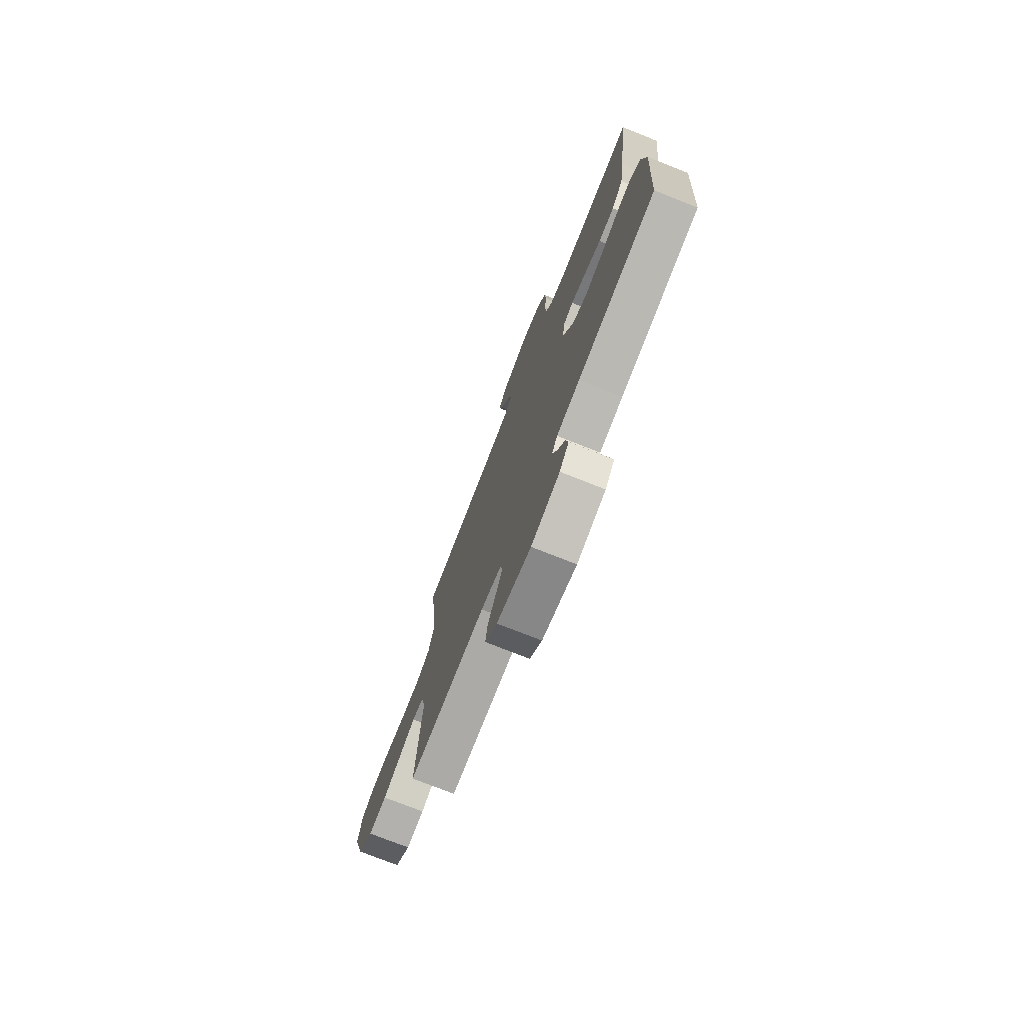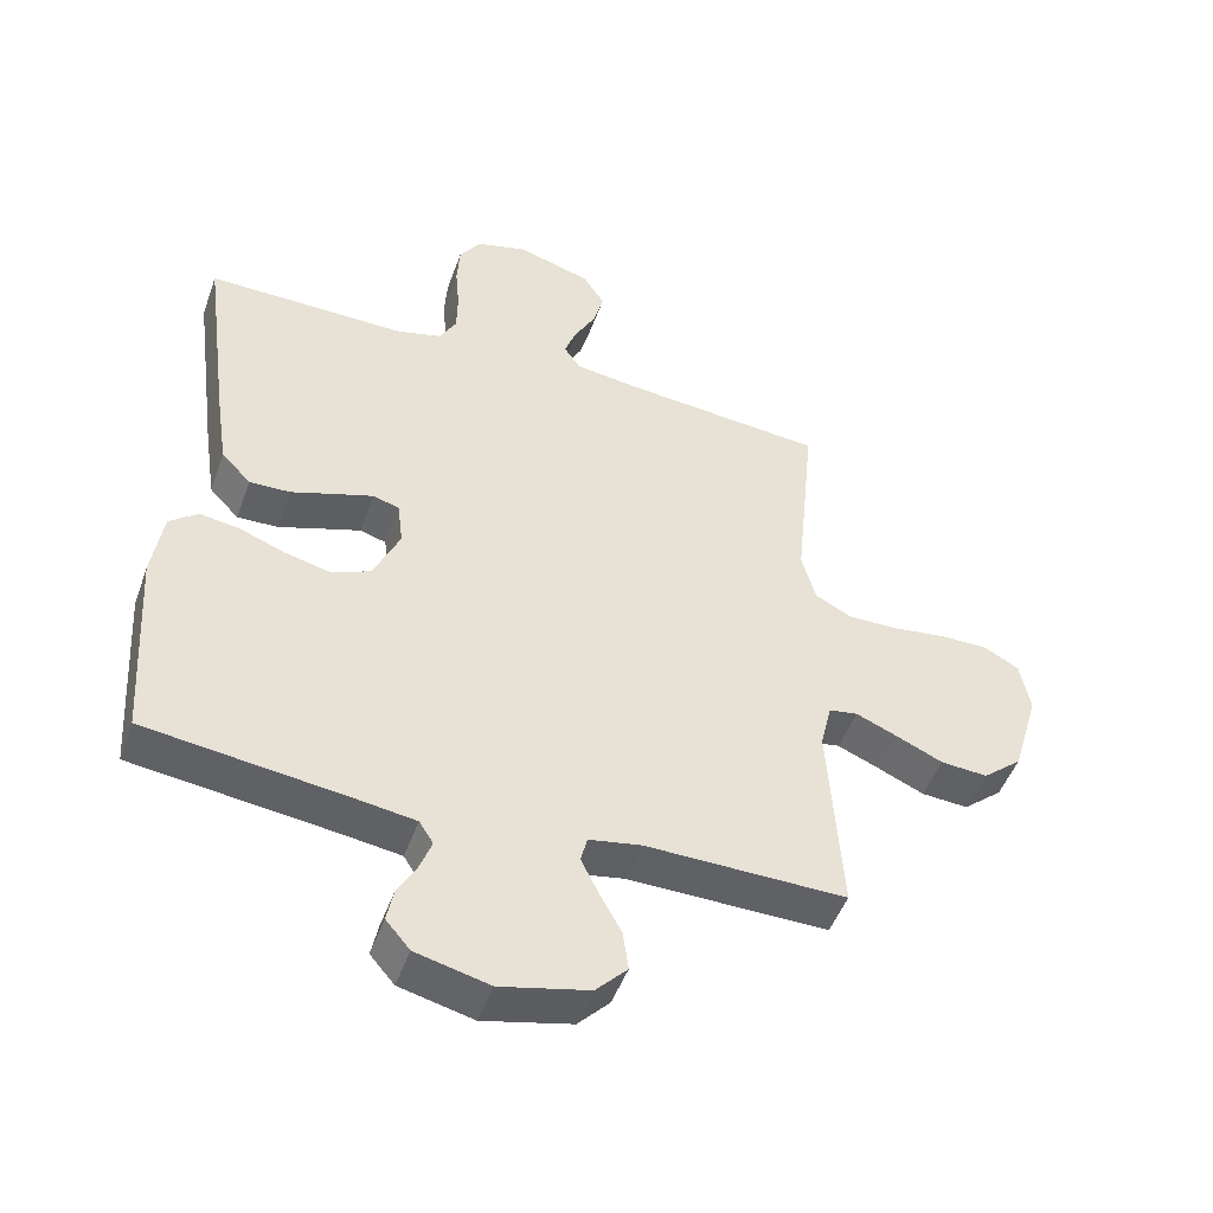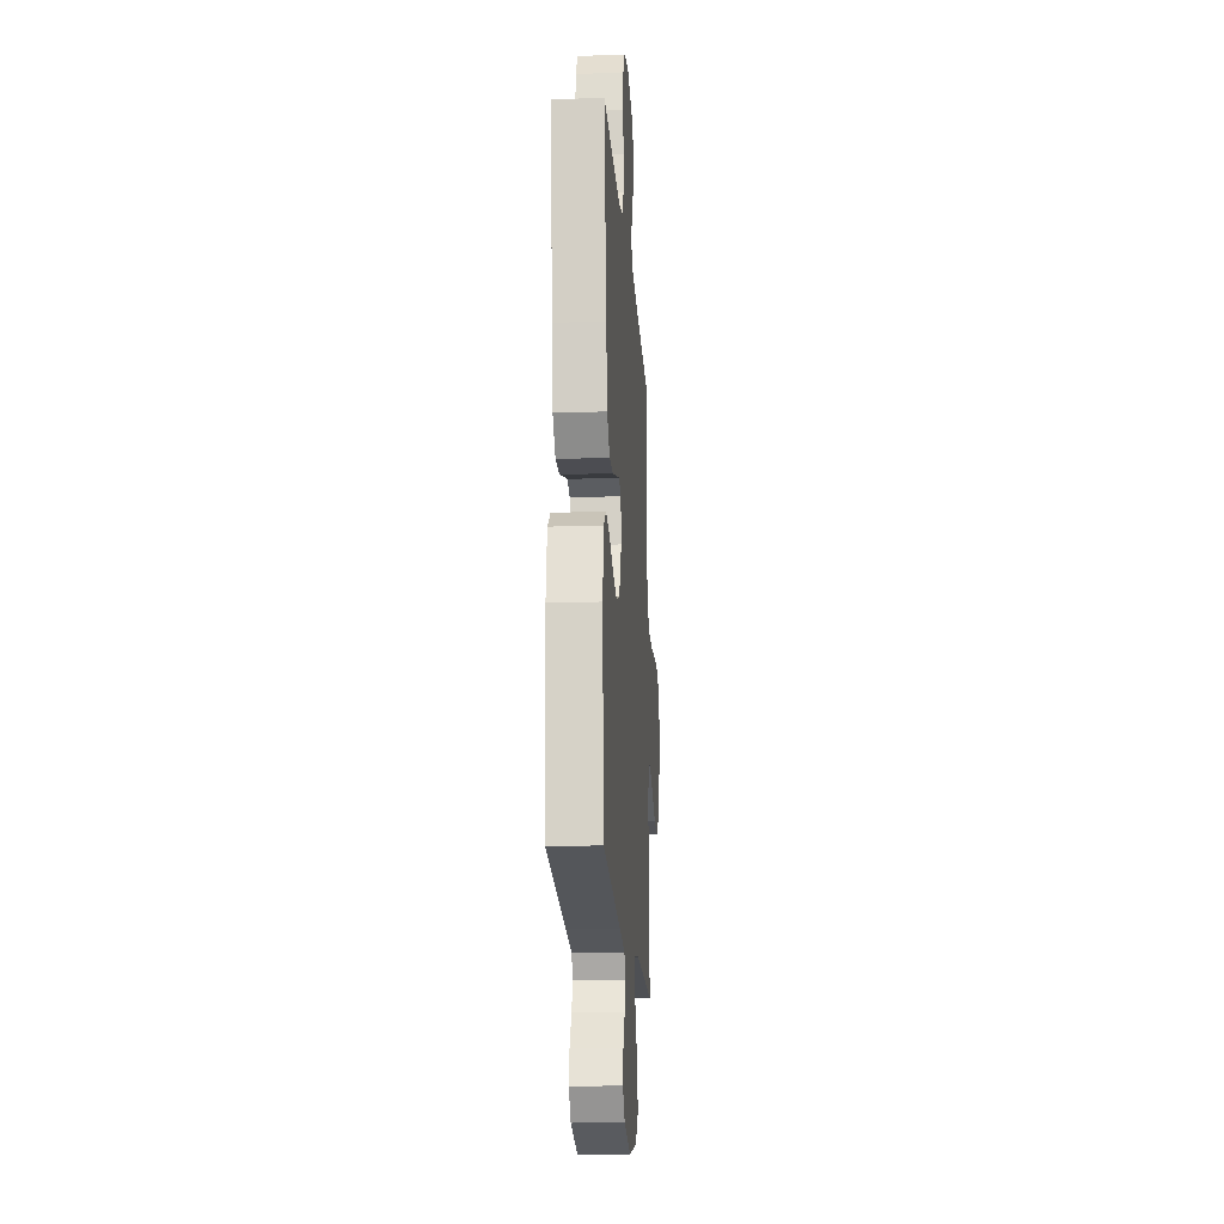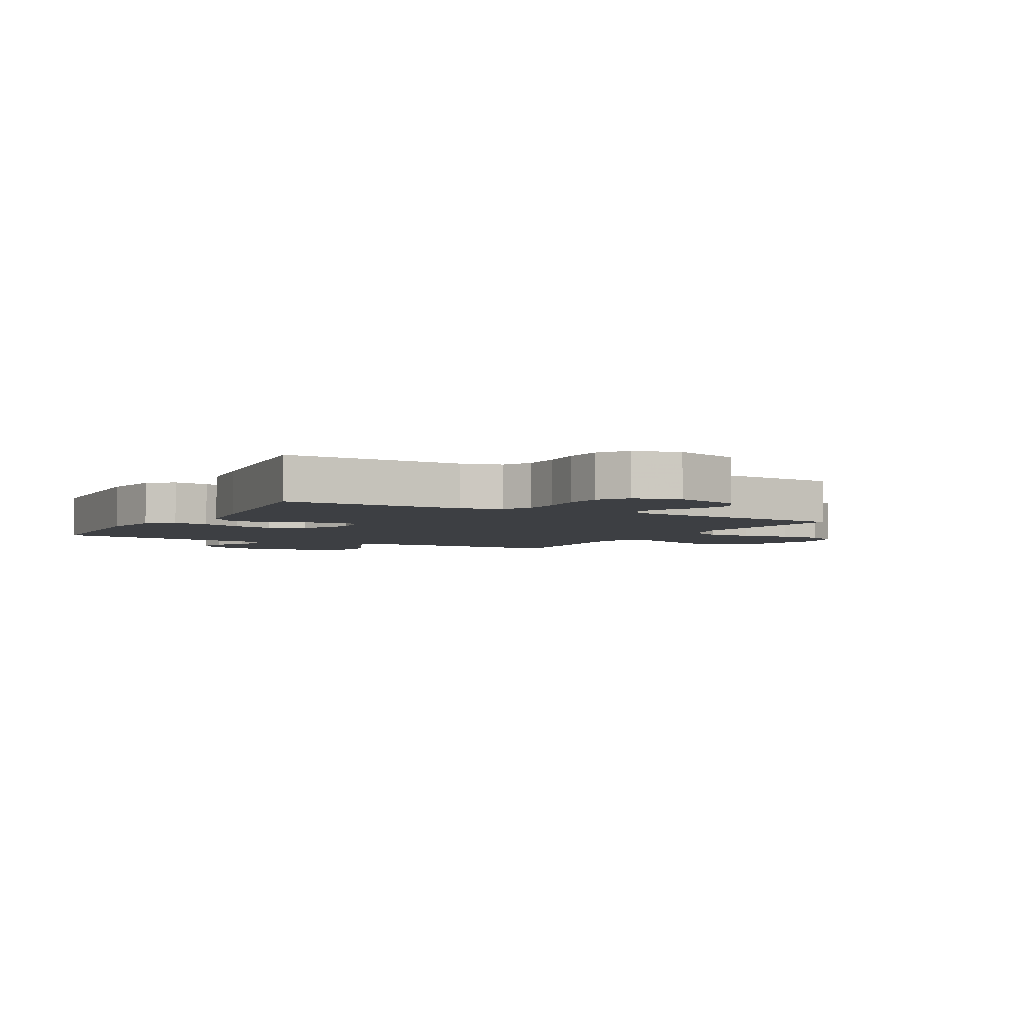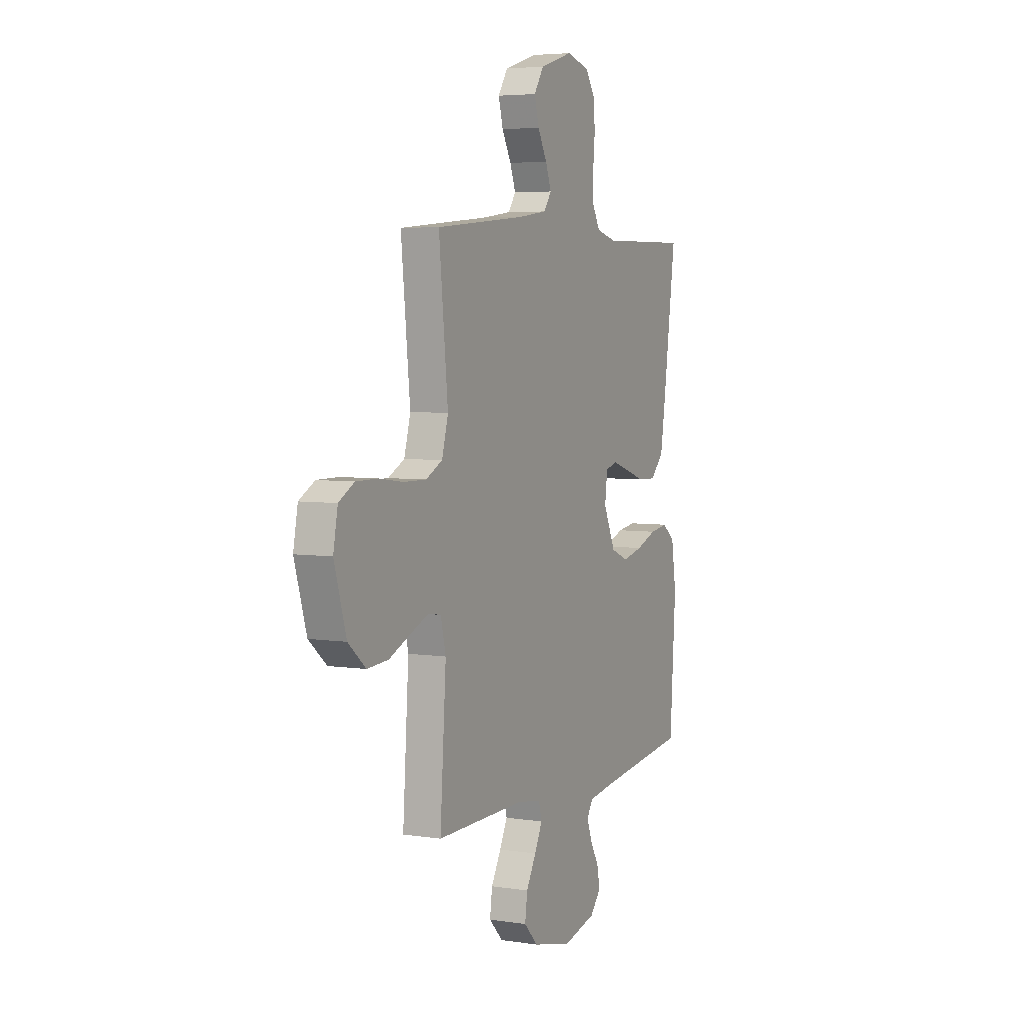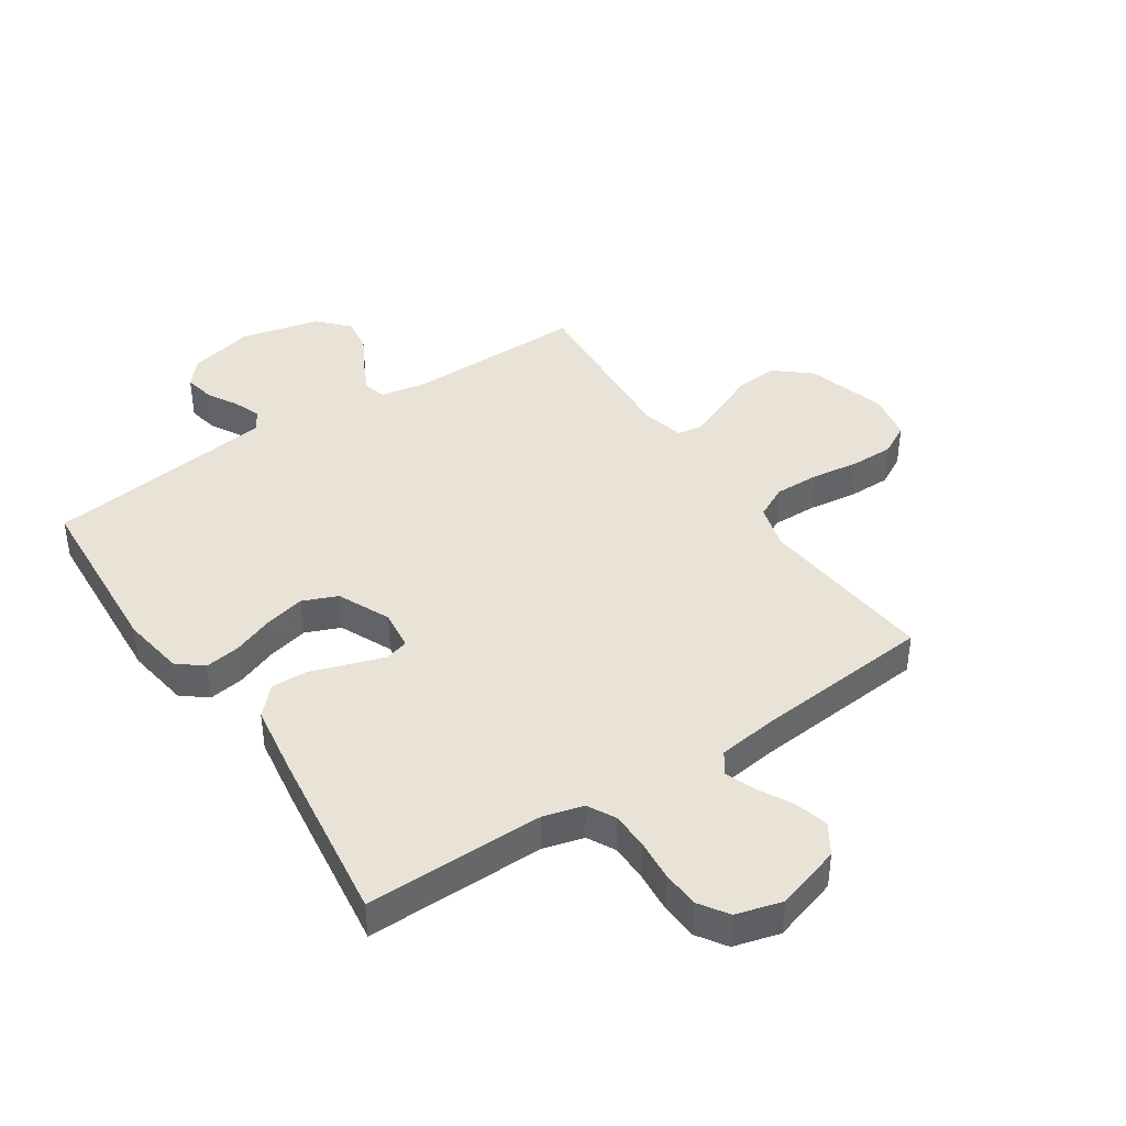
<metadata>
{"format":"obj","ext":"obj","renderer":"f3d","projection":"perspective","resolution":1024,"background":"white","views":[{"elev":-75.3,"azim":-111.6,"up":"+Z"},{"elev":-48.5,"azim":-19.4,"up":"+Z"},{"elev":-18.3,"azim":-86.1,"up":"+Z"},{"elev":-3.9,"azim":-28.9,"up":"+Y"},{"elev":5.0,"azim":116.1,"up":"+Z"},{"elev":41.4,"azim":-33.6,"up":"+Y"}]}
</metadata>
<code>
v 0.5 0.07 0.5
v 0.47 0.07 0.2
v 0.491 0.07 0.124
v 0.546 0.07 0.096
v 0.621 0.07 0.097
v 0.702 0.07 0.108
v 0.774 0.07 0.108
v 0.826 0.07 0.079
v 0.841 0.07 0
v 0.801 0.07 -0.134
v 0.742 0.07 -0.184
v 0.672 0.07 -0.179
v 0.602 0.07 -0.148
v 0.54 0.07 -0.122
v 0.497 0.07 -0.129
v 0.48 0.07 -0.2
v 0.5 0.07 -0.5
v 0.2 0.07 -0.496
v 0.122 0.07 -0.51
v 0.112 0.07 -0.549
v 0.138 0.07 -0.602
v 0.171 0.07 -0.662
v 0.179 0.07 -0.721
v 0.132 0.07 -0.77
v 0 0.07 -0.801
v -0.11 0.07 -0.774
v -0.146 0.07 -0.732
v -0.136 0.07 -0.682
v -0.107 0.07 -0.63
v -0.09 0.07 -0.584
v -0.111 0.07 -0.551
v -0.2 0.07 -0.538
v -0.5 0.07 -0.5
v -0.519 0.07 -0.2
v -0.503 0.07 -0.095
v -0.461 0.07 -0.061
v -0.401 0.07 -0.07
v -0.333 0.07 -0.096
v -0.265 0.07 -0.112
v -0.207 0.07 -0.088
v -0.167 0.07 0
v -0.175 0.07 0.067
v -0.214 0.07 0.079
v -0.272 0.07 0.06
v -0.337 0.07 0.038
v -0.398 0.07 0.036
v -0.442 0.07 0.082
v -0.46 0.07 0.2
v -0.5 0.07 0.5
v -0.2 0.07 0.497
v -0.133 0.07 0.515
v -0.108 0.07 0.561
v -0.107 0.07 0.624
v -0.113 0.07 0.693
v -0.109 0.07 0.756
v -0.077 0.07 0.804
v 0 0.07 0.825
v 0.11 0.07 0.791
v 0.142 0.07 0.741
v 0.127 0.07 0.684
v 0.096 0.07 0.627
v 0.077 0.07 0.576
v 0.102 0.07 0.54
v 0.2 0.07 0.527
v 0.5 0 0.5
v 0.47 0 0.2
v 0.491 0 0.124
v 0.546 0 0.096
v 0.621 0 0.097
v 0.702 0 0.108
v 0.774 0 0.108
v 0.826 0 0.079
v 0.841 0 0
v 0.801 0 -0.134
v 0.742 0 -0.184
v 0.672 0 -0.179
v 0.602 0 -0.148
v 0.54 0 -0.122
v 0.497 0 -0.129
v 0.48 0 -0.2
v 0.5 0 -0.5
v 0.2 0 -0.496
v 0.122 0 -0.51
v 0.112 0 -0.549
v 0.138 0 -0.602
v 0.171 0 -0.662
v 0.179 0 -0.721
v 0.132 0 -0.77
v 0 0 -0.801
v -0.11 0 -0.774
v -0.146 0 -0.732
v -0.136 0 -0.682
v -0.107 0 -0.63
v -0.09 0 -0.584
v -0.111 0 -0.551
v -0.2 0 -0.538
v -0.5 0 -0.5
v -0.519 0 -0.2
v -0.503 0 -0.095
v -0.461 0 -0.061
v -0.401 0 -0.07
v -0.333 0 -0.096
v -0.265 0 -0.112
v -0.207 0 -0.088
v -0.167 0 0
v -0.175 0 0.067
v -0.214 0 0.079
v -0.272 0 0.06
v -0.337 0 0.038
v -0.398 0 0.036
v -0.442 0 0.082
v -0.46 0 0.2
v -0.5 0 0.5
v -0.2 0 0.497
v -0.133 0 0.515
v -0.108 0 0.561
v -0.107 0 0.624
v -0.113 0 0.693
v -0.109 0 0.756
v -0.077 0 0.804
v 0 0 0.825
v 0.11 0 0.791
v 0.142 0 0.741
v 0.127 0 0.684
v 0.096 0 0.627
v 0.077 0 0.576
v 0.102 0 0.54
v 0.2 0 0.527
f 59 60 61
f 58 59 61
f 57 58 61
f 56 57 61
f 55 56 61
f 54 55 61
f 53 54 61
f 52 53 61 62
f 51 52 62 63
f 48 49 50
f 47 48 50
f 46 47 50
f 45 46 50
f 44 45 50
f 51 63 64
f 50 51 64
f 44 50 64
f 43 44 64
f 36 37 38
f 35 36 38
f 34 35 38
f 33 34 38
f 32 33 38
f 31 32 38 39
f 30 31 39 40
f 27 28 29
f 26 27 29
f 25 26 29
f 24 25 29
f 23 24 29
f 22 23 29
f 21 22 29
f 20 21 29 30
f 30 40 41
f 20 30 41
f 19 20 41
f 16 17 18
f 19 41 42
f 18 19 42
f 16 18 42
f 15 16 42
f 11 12 13
f 10 11 13
f 9 10 13
f 8 9 13
f 7 8 13
f 6 7 13
f 5 6 13
f 4 5 13 14
f 64 1 2
f 43 64 2
f 42 43 2
f 14 15 42
f 4 14 42
f 3 4 42
f 2 3 42
f 125 124 123
f 125 123 122
f 125 122 121
f 125 121 120
f 125 120 119
f 125 119 118
f 125 118 117
f 126 125 117 116
f 127 126 116 115
f 114 113 112
f 114 112 111
f 114 111 110
f 114 110 109
f 114 109 108
f 128 127 115
f 128 115 114
f 128 114 108
f 128 108 107
f 102 101 100
f 102 100 99
f 102 99 98
f 102 98 97
f 102 97 96
f 103 102 96 95
f 104 103 95 94
f 93 92 91
f 93 91 90
f 93 90 89
f 93 89 88
f 93 88 87
f 93 87 86
f 93 86 85
f 94 93 85 84
f 105 104 94
f 105 94 84
f 105 84 83
f 82 81 80
f 106 105 83
f 106 83 82
f 106 82 80
f 106 80 79
f 77 76 75
f 77 75 74
f 77 74 73
f 77 73 72
f 77 72 71
f 77 71 70
f 77 70 69
f 78 77 69 68
f 66 65 128
f 66 128 107
f 66 107 106
f 106 79 78
f 106 78 68
f 106 68 67
f 106 67 66
f 1 65 66 2
f 2 66 67 3
f 3 67 68 4
f 4 68 69 5
f 5 69 70 6
f 6 70 71 7
f 7 71 72 8
f 8 72 73 9
f 9 73 74 10
f 10 74 75 11
f 11 75 76 12
f 12 76 77 13
f 13 77 78 14
f 14 78 79 15
f 15 79 80 16
f 16 80 81 17
f 17 81 82 18
f 18 82 83 19
f 19 83 84 20
f 20 84 85 21
f 21 85 86 22
f 22 86 87 23
f 23 87 88 24
f 24 88 89 25
f 25 89 90 26
f 26 90 91 27
f 27 91 92 28
f 28 92 93 29
f 29 93 94 30
f 30 94 95 31
f 31 95 96 32
f 32 96 97 33
f 33 97 98 34
f 34 98 99 35
f 35 99 100 36
f 36 100 101 37
f 37 101 102 38
f 38 102 103 39
f 39 103 104 40
f 40 104 105 41
f 41 105 106 42
f 42 106 107 43
f 43 107 108 44
f 44 108 109 45
f 45 109 110 46
f 46 110 111 47
f 47 111 112 48
f 48 112 113 49
f 49 113 114 50
f 50 114 115 51
f 51 115 116 52
f 52 116 117 53
f 53 117 118 54
f 54 118 119 55
f 55 119 120 56
f 56 120 121 57
f 57 121 122 58
f 58 122 123 59
f 59 123 124 60
f 60 124 125 61
f 61 125 126 62
f 62 126 127 63
f 63 127 128 64
f 64 128 65 1

</code>
